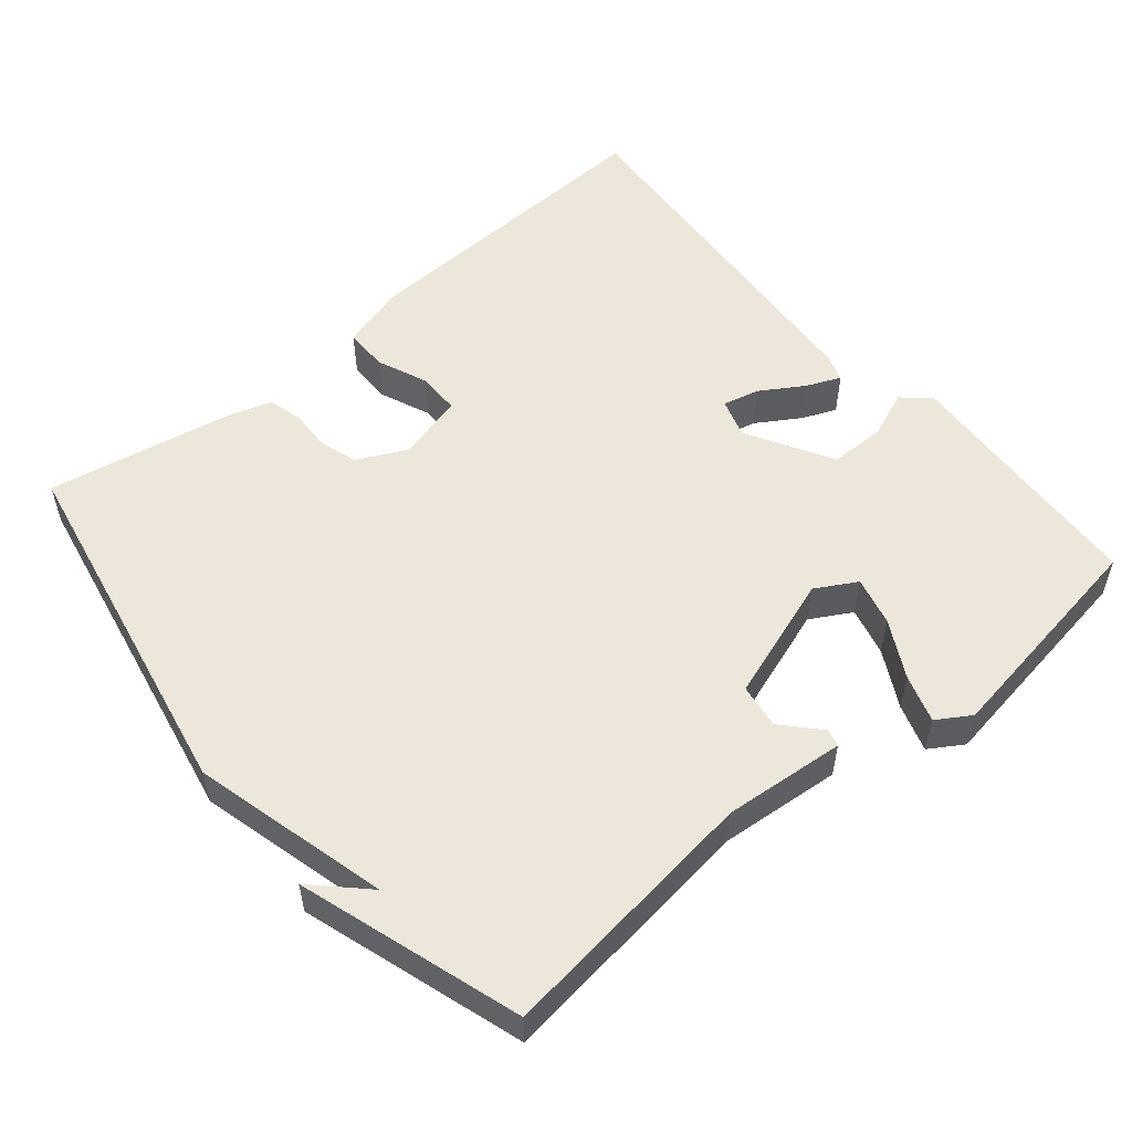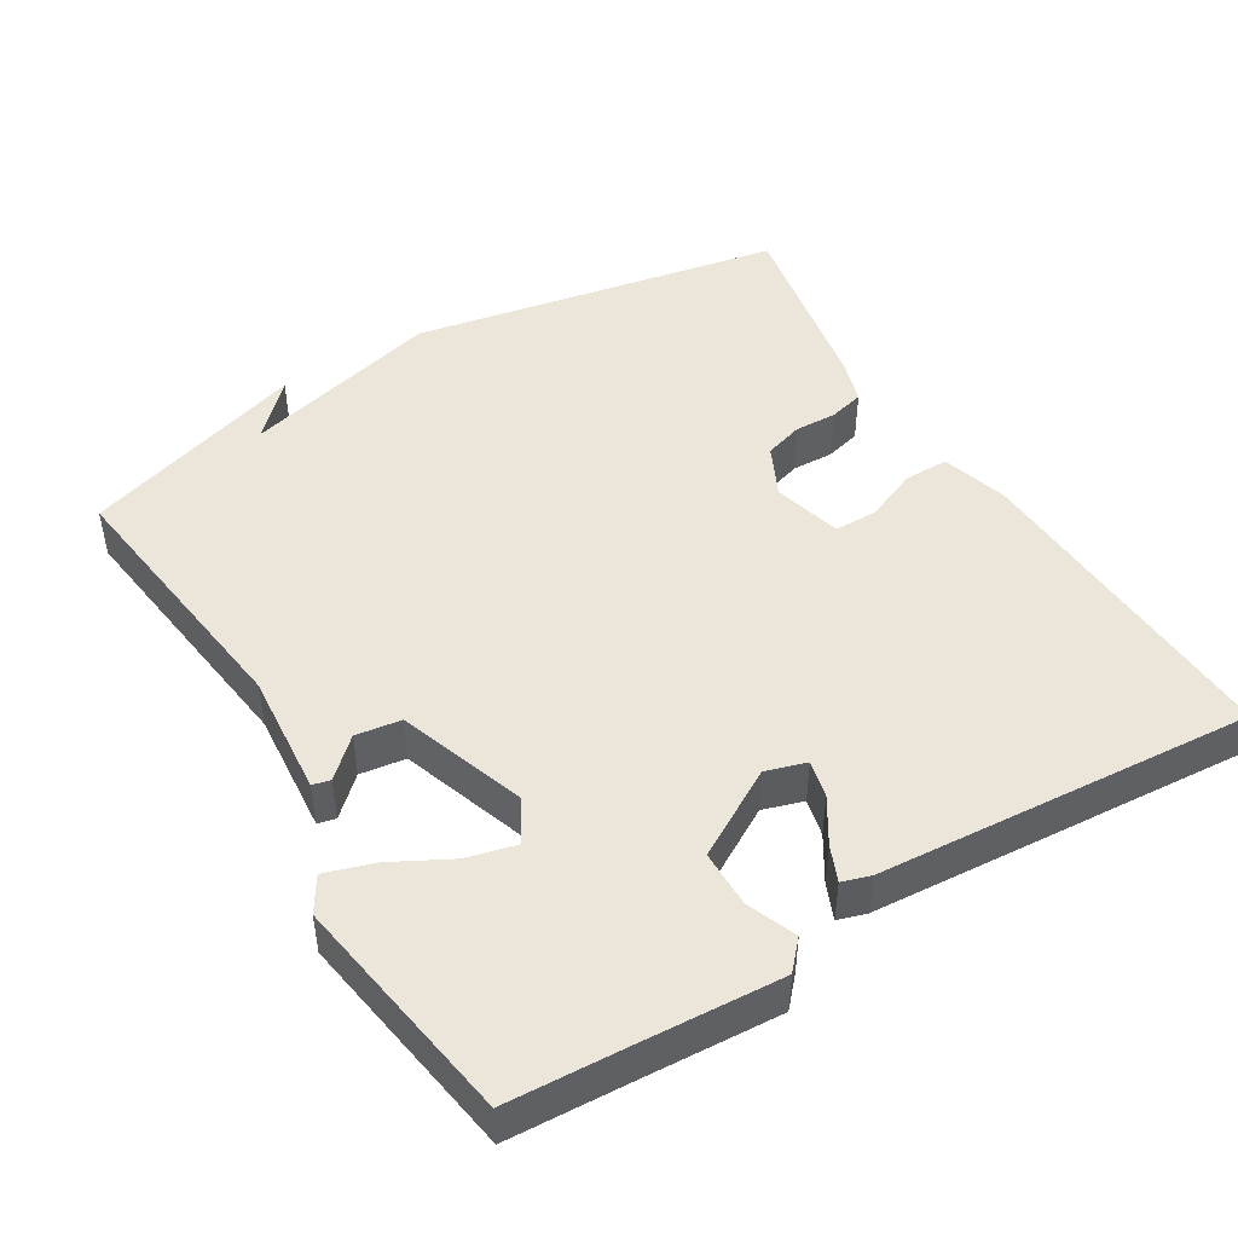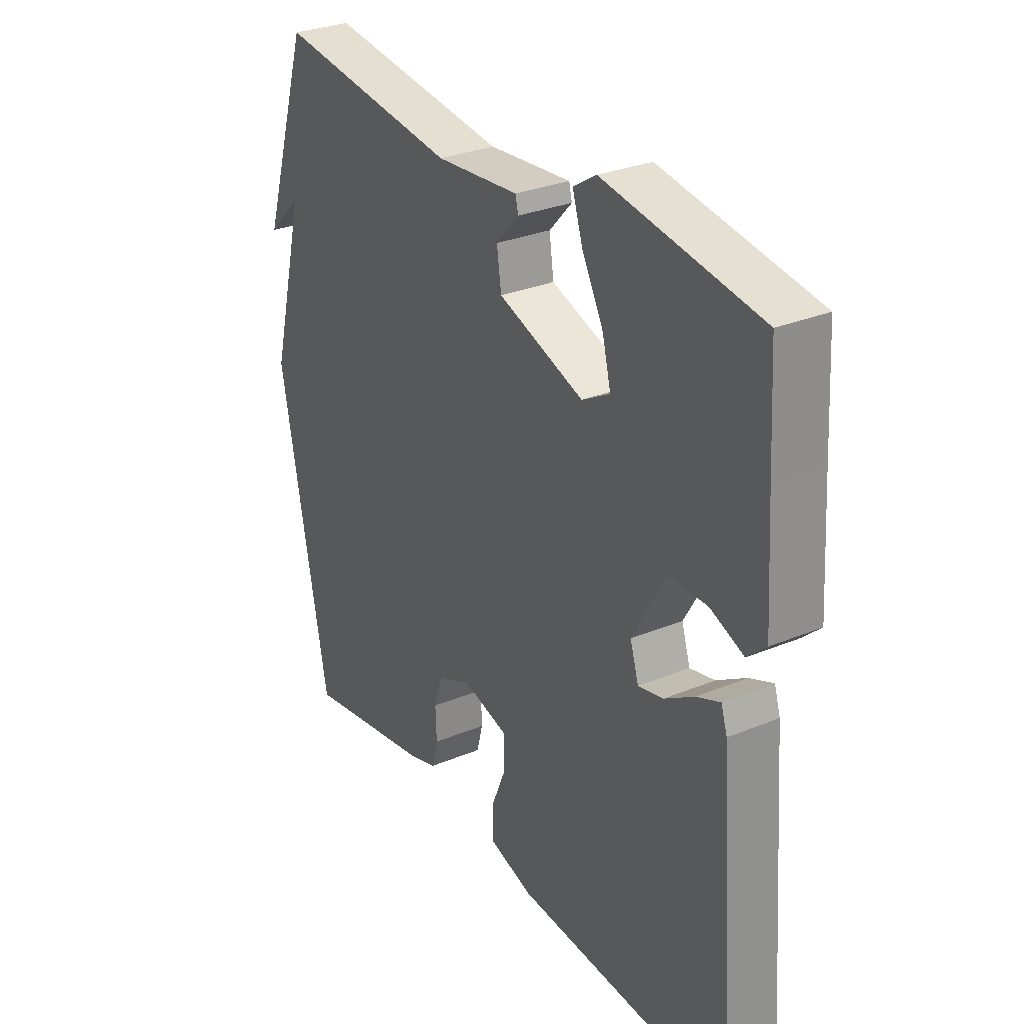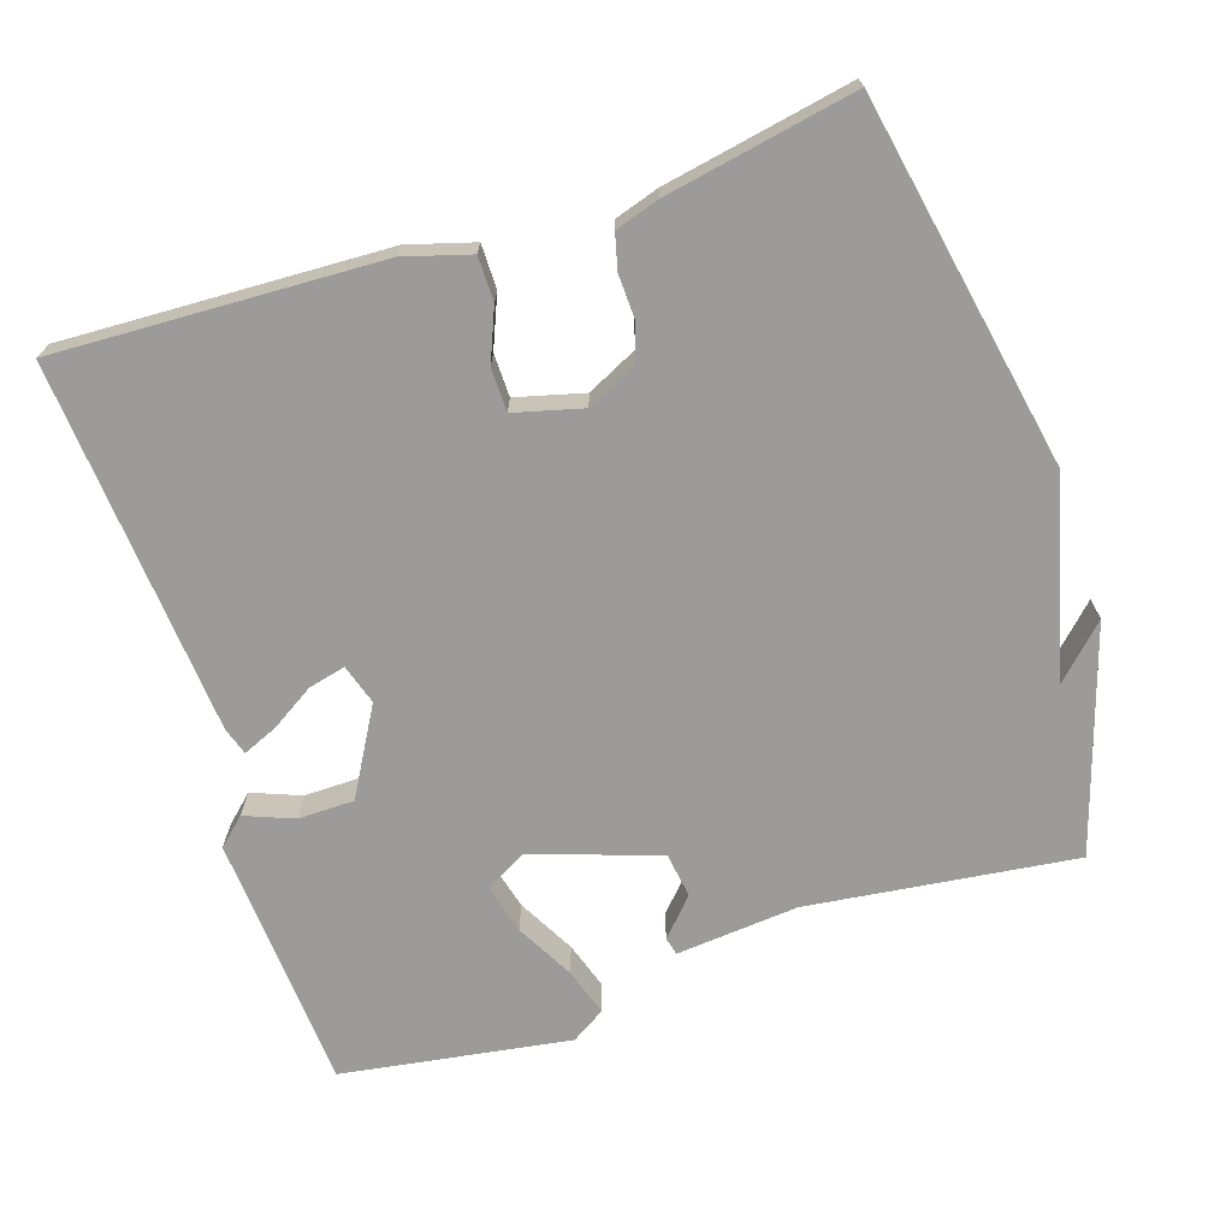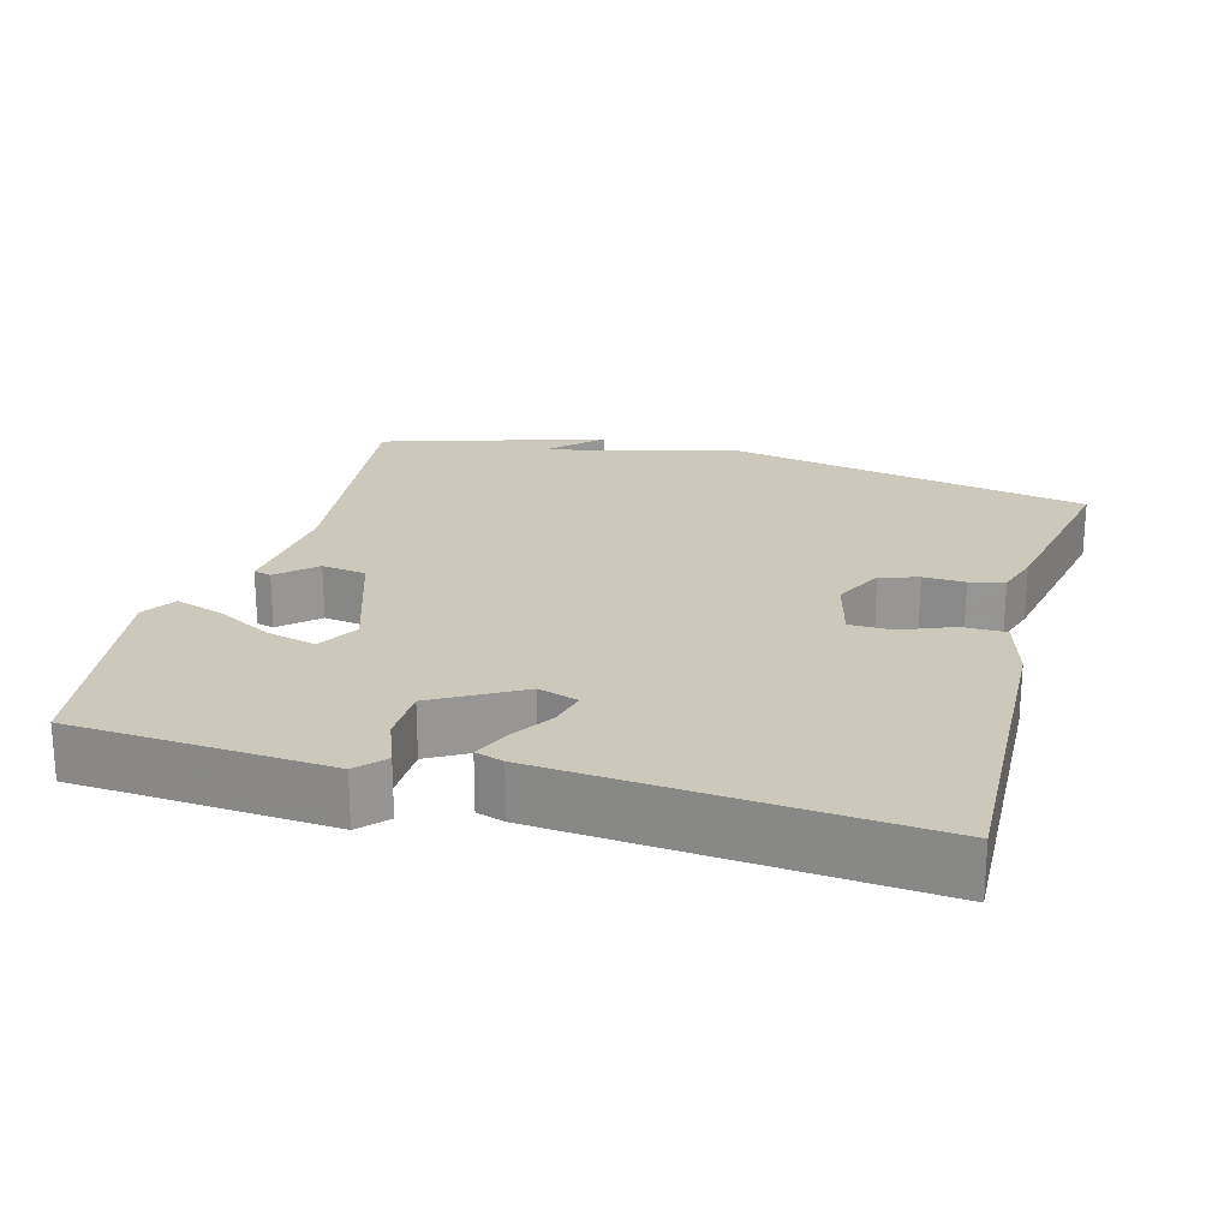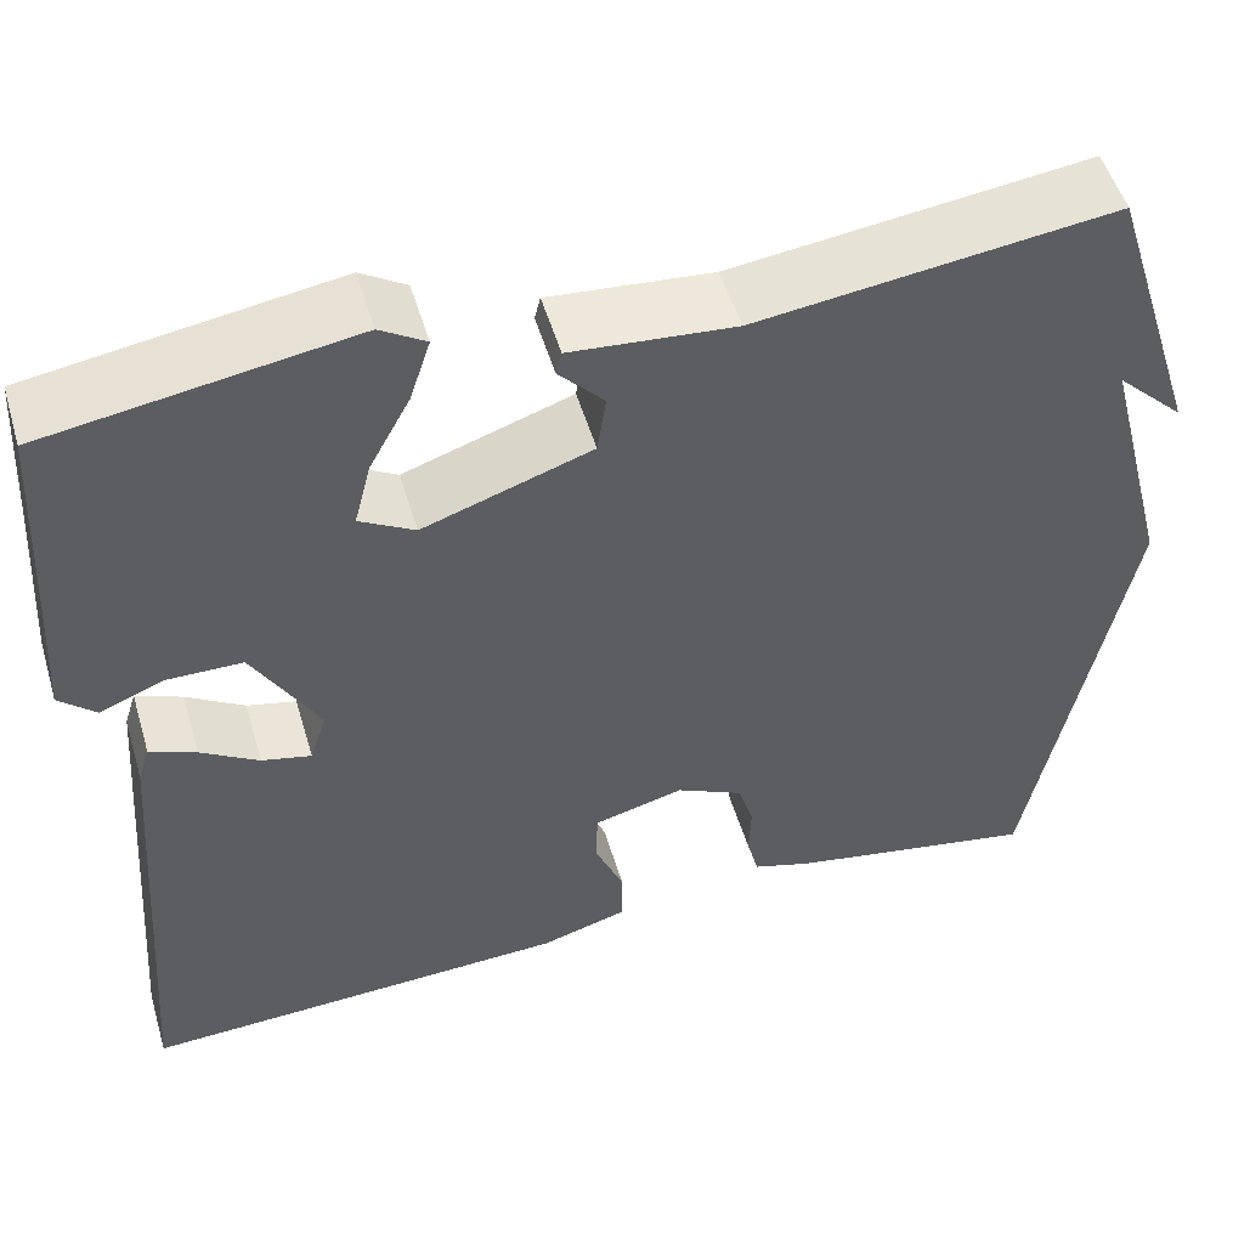
<metadata>
{"format":"obj","ext":"obj","renderer":"f3d","projection":"perspective","resolution":1024,"background":"white","views":[{"elev":54.0,"azim":-40.0,"up":"+Y"},{"elev":47.0,"azim":58.6,"up":"+Y"},{"elev":29.9,"azim":58.8,"up":"+Z"},{"elev":-69.9,"azim":-161.9,"up":"+Y"},{"elev":22.2,"azim":105.6,"up":"+Y"},{"elev":51.9,"azim":163.5,"up":"+Z"}]}
</metadata>
<code>
v 0.5 0.07 -0.5
v 0.062 0.07 -0.482
v -0.027 0.07 -0.456
v -0.027 0.07 -0.396
v 0.002 0.07 -0.326
v 0.001 0.07 -0.268
v -0.091 0.07 -0.244
v -0.159 0.07 -0.277
v -0.175 0.07 -0.329
v -0.173 0.07 -0.386
v -0.185 0.07 -0.433
v -0.245 0.07 -0.452
v -0.5 0.07 -0.5
v -0.596 0.07 -0.003
v -0.527 0.07 0.265
v -0.596 0.07 0.197
v -0.5 0.07 0.5
v -0.138 0.07 0.455
v 0.028 0.07 0.47
v 0.034 0.07 0.446
v -0.012 0.07 0.396
v -0.003 0.07 0.335
v 0.168 0.07 0.277
v 0.224 0.07 0.309
v 0.207 0.07 0.376
v 0.165 0.07 0.454
v 0.144 0.07 0.519
v 0.19 0.07 0.548
v 0.5 0.07 0.5
v 0.51 0.07 0.334
v 0.522 0.07 0.152
v 0.485 0.07 0.118
v 0.419 0.07 0.144
v 0.343 0.07 0.143
v 0.276 0.07 0.026
v 0.293 0.07 -0.028
v 0.343 0.07 -0.016
v 0.402 0.07 0.021
v 0.449 0.07 0.041
v 0.461 0.07 0.003
v 0.5 0 -0.5
v 0.062 0 -0.482
v -0.027 0 -0.456
v -0.027 0 -0.396
v 0.002 0 -0.326
v 0.001 0 -0.268
v -0.091 0 -0.244
v -0.159 0 -0.277
v -0.175 0 -0.329
v -0.173 0 -0.386
v -0.185 0 -0.433
v -0.245 0 -0.452
v -0.5 0 -0.5
v -0.596 0 -0.003
v -0.527 0 0.265
v -0.596 0 0.197
v -0.5 0 0.5
v -0.138 0 0.455
v 0.028 0 0.47
v 0.034 0 0.446
v -0.012 0 0.396
v -0.003 0 0.335
v 0.168 0 0.277
v 0.224 0 0.309
v 0.207 0 0.376
v 0.165 0 0.454
v 0.144 0 0.519
v 0.19 0 0.548
v 0.5 0 0.5
v 0.51 0 0.334
v 0.522 0 0.152
v 0.485 0 0.118
v 0.419 0 0.144
v 0.343 0 0.143
v 0.276 0 0.026
v 0.293 0 -0.028
v 0.343 0 -0.016
v 0.402 0 0.021
v 0.449 0 0.041
v 0.461 0 0.003
f 3 4 5
f 2 3 5
f 1 2 5
f 40 1 5
f 39 40 5
f 38 39 5
f 37 38 5
f 36 37 5 6
f 35 36 6 7
f 34 35 7 8
f 30 31 32 33
f 30 33 34
f 29 30 34
f 28 29 34
f 27 28 34
f 26 27 34
f 25 26 34
f 24 25 34
f 23 24 34 8
f 18 19 20 21
f 18 21 22
f 17 18 22
f 15 16 17
f 22 23 8
f 17 22 8
f 15 17 8
f 13 14 15
f 12 13 15
f 11 12 15
f 10 11 15
f 9 10 15
f 8 9 15
f 45 44 43
f 45 43 42
f 45 42 41
f 45 41 80
f 45 80 79
f 45 79 78
f 45 78 77
f 46 45 77 76
f 47 46 76 75
f 48 47 75 74
f 73 72 71 70
f 74 73 70
f 74 70 69
f 74 69 68
f 74 68 67
f 74 67 66
f 74 66 65
f 74 65 64
f 48 74 64 63
f 61 60 59 58
f 62 61 58
f 62 58 57
f 57 56 55
f 48 63 62
f 48 62 57
f 48 57 55
f 55 54 53
f 55 53 52
f 55 52 51
f 55 51 50
f 55 50 49
f 55 49 48
f 1 41 42 2
f 2 42 43 3
f 3 43 44 4
f 4 44 45 5
f 5 45 46 6
f 6 46 47 7
f 7 47 48 8
f 8 48 49 9
f 9 49 50 10
f 10 50 51 11
f 11 51 52 12
f 12 52 53 13
f 13 53 54 14
f 14 54 55 15
f 15 55 56 16
f 16 56 57 17
f 17 57 58 18
f 18 58 59 19
f 19 59 60 20
f 20 60 61 21
f 21 61 62 22
f 22 62 63 23
f 23 63 64 24
f 24 64 65 25
f 25 65 66 26
f 26 66 67 27
f 27 67 68 28
f 28 68 69 29
f 29 69 70 30
f 30 70 71 31
f 31 71 72 32
f 32 72 73 33
f 33 73 74 34
f 34 74 75 35
f 35 75 76 36
f 36 76 77 37
f 37 77 78 38
f 38 78 79 39
f 39 79 80 40
f 40 80 41 1

</code>
